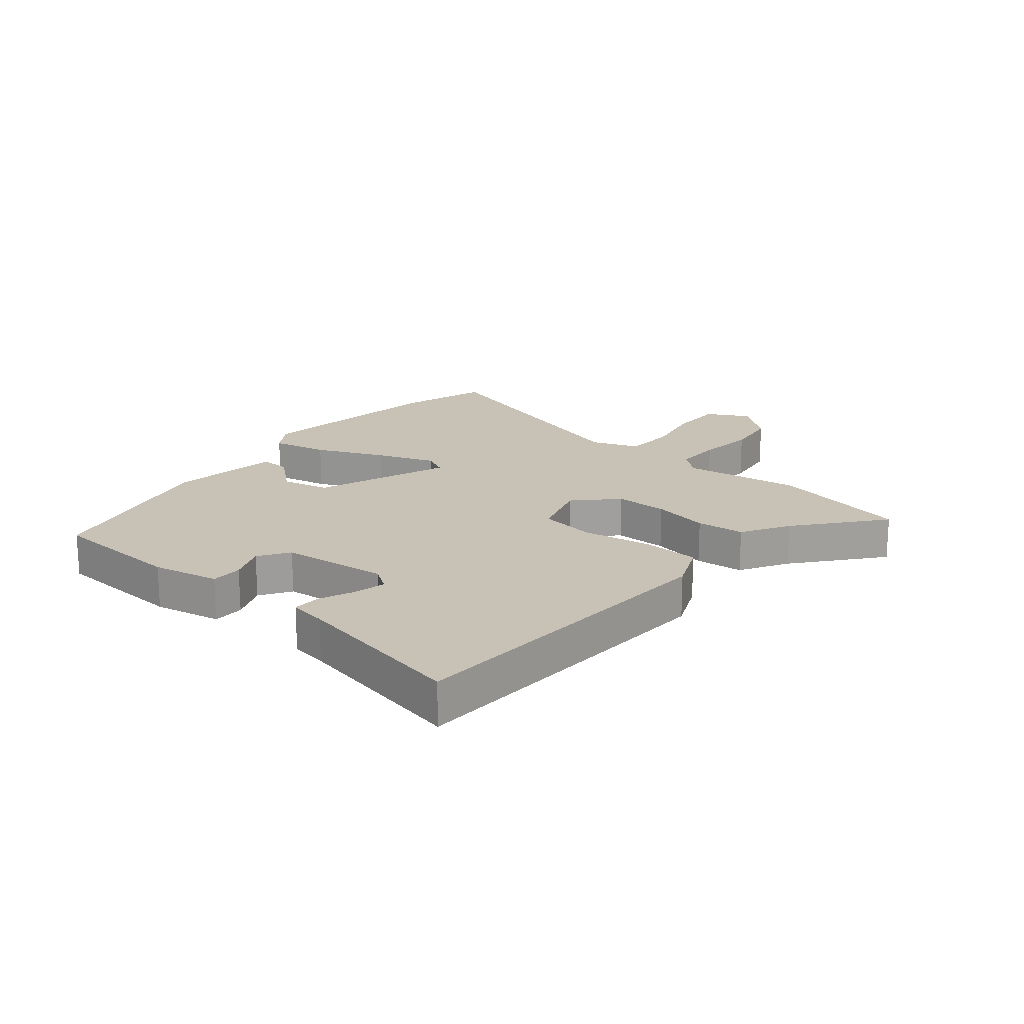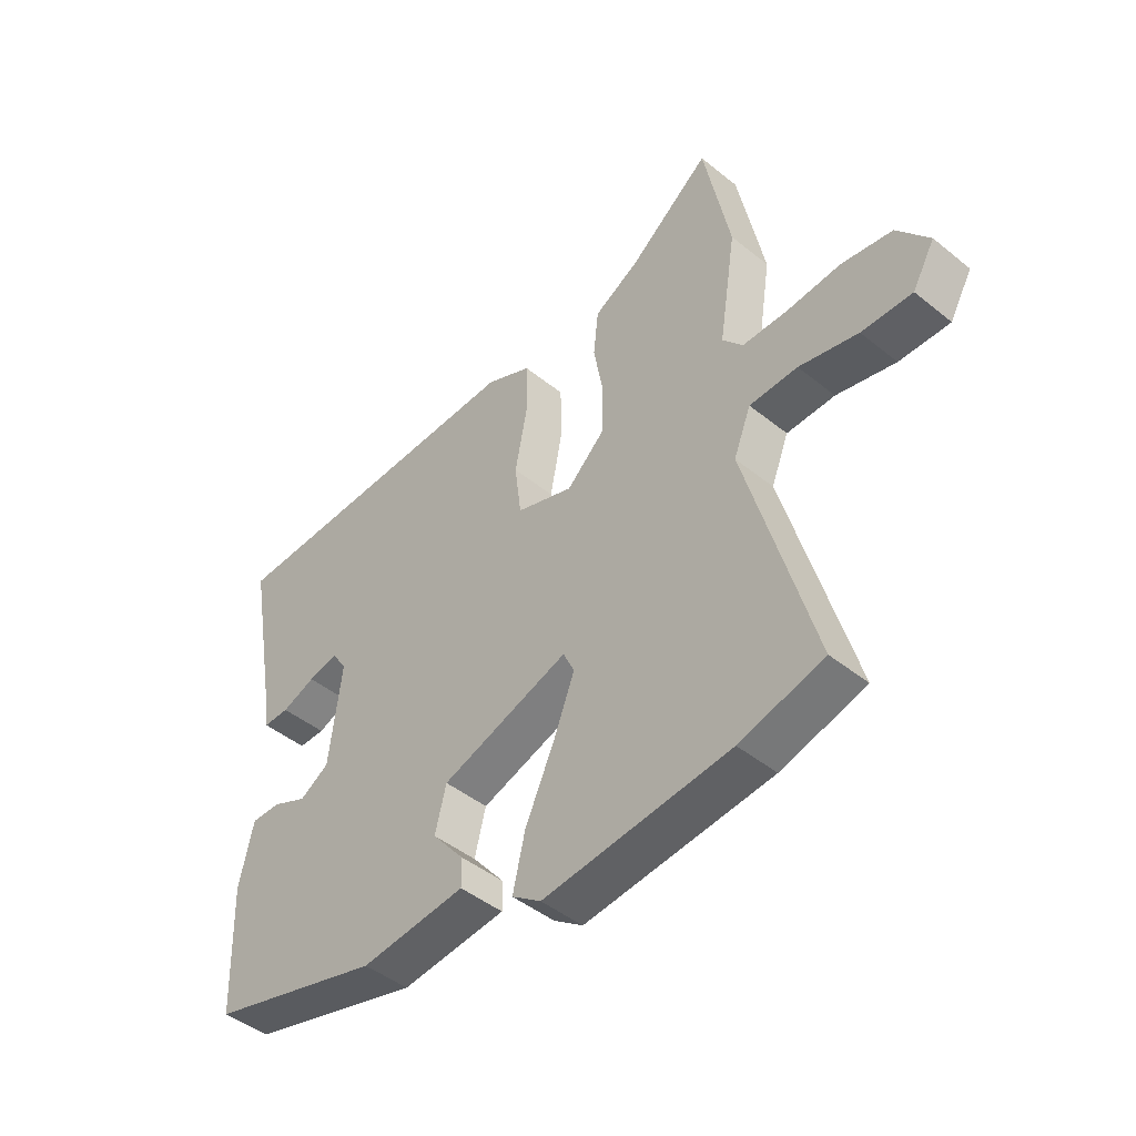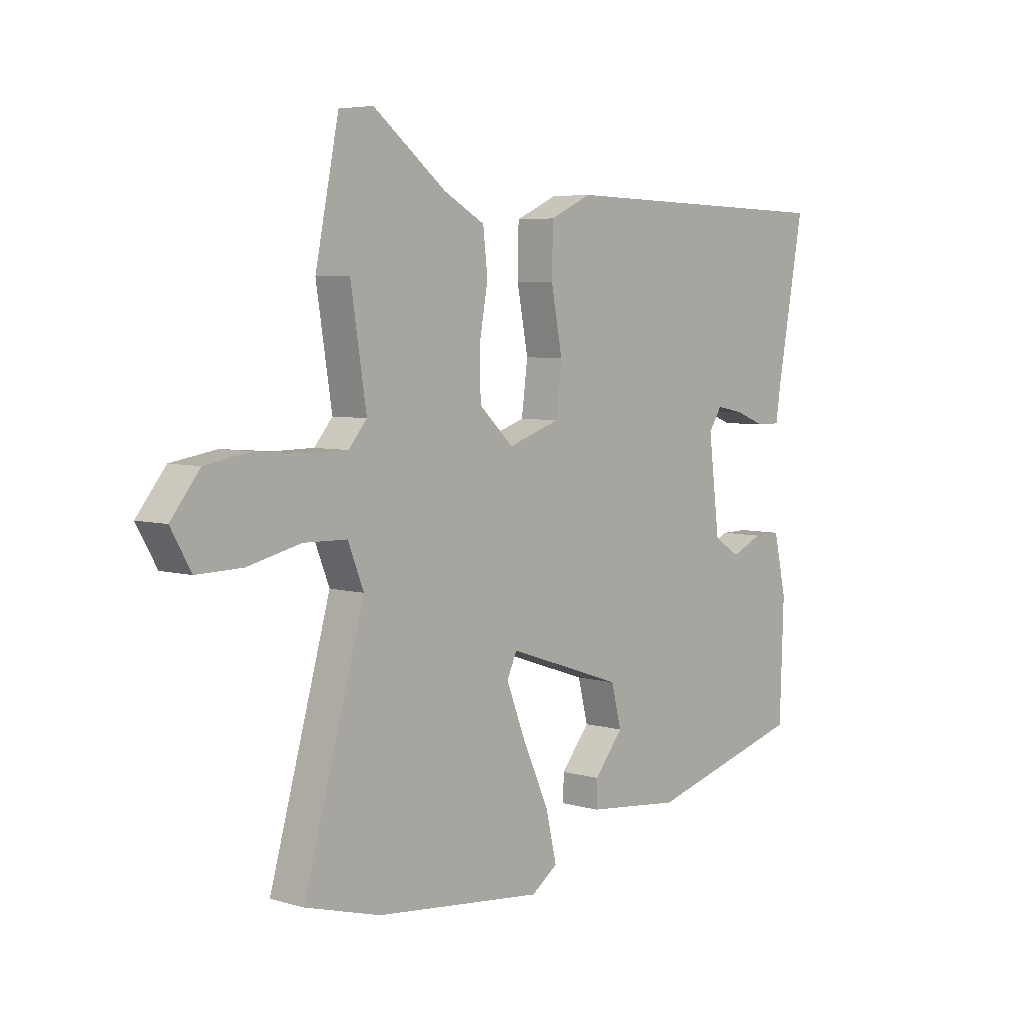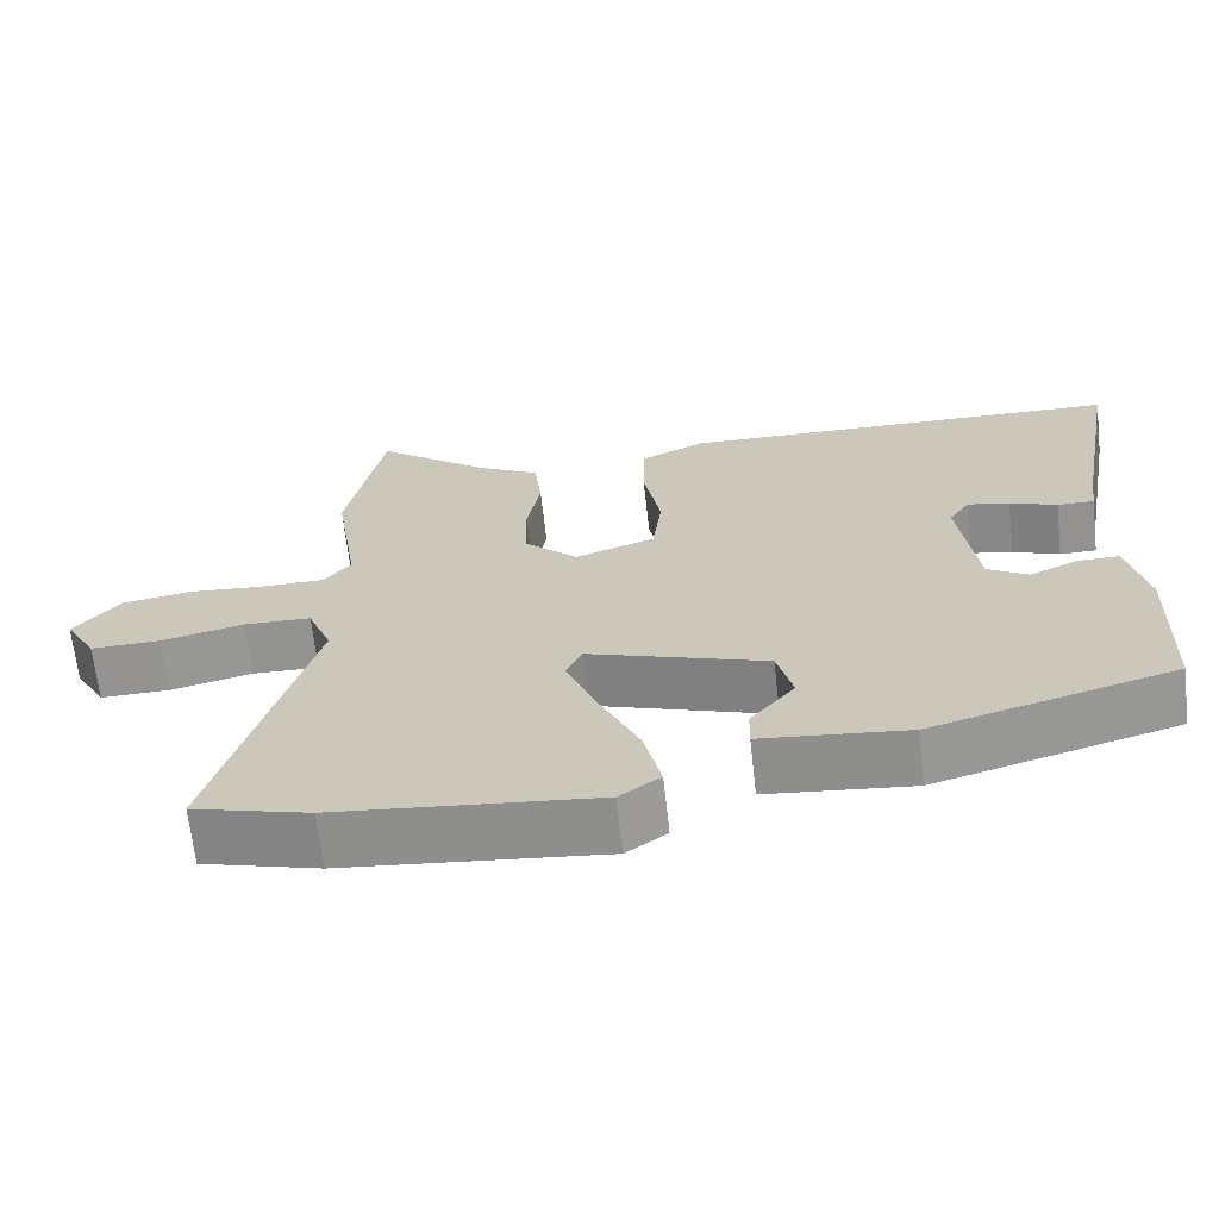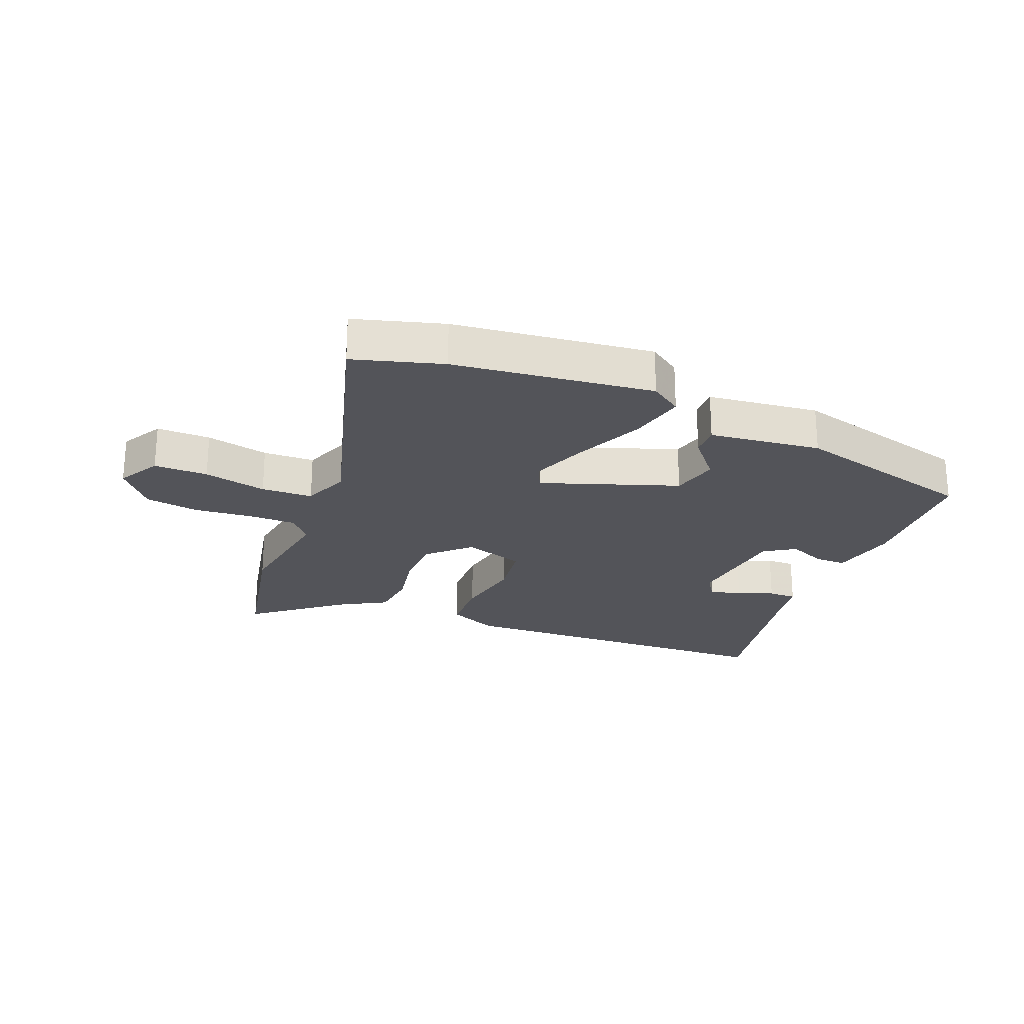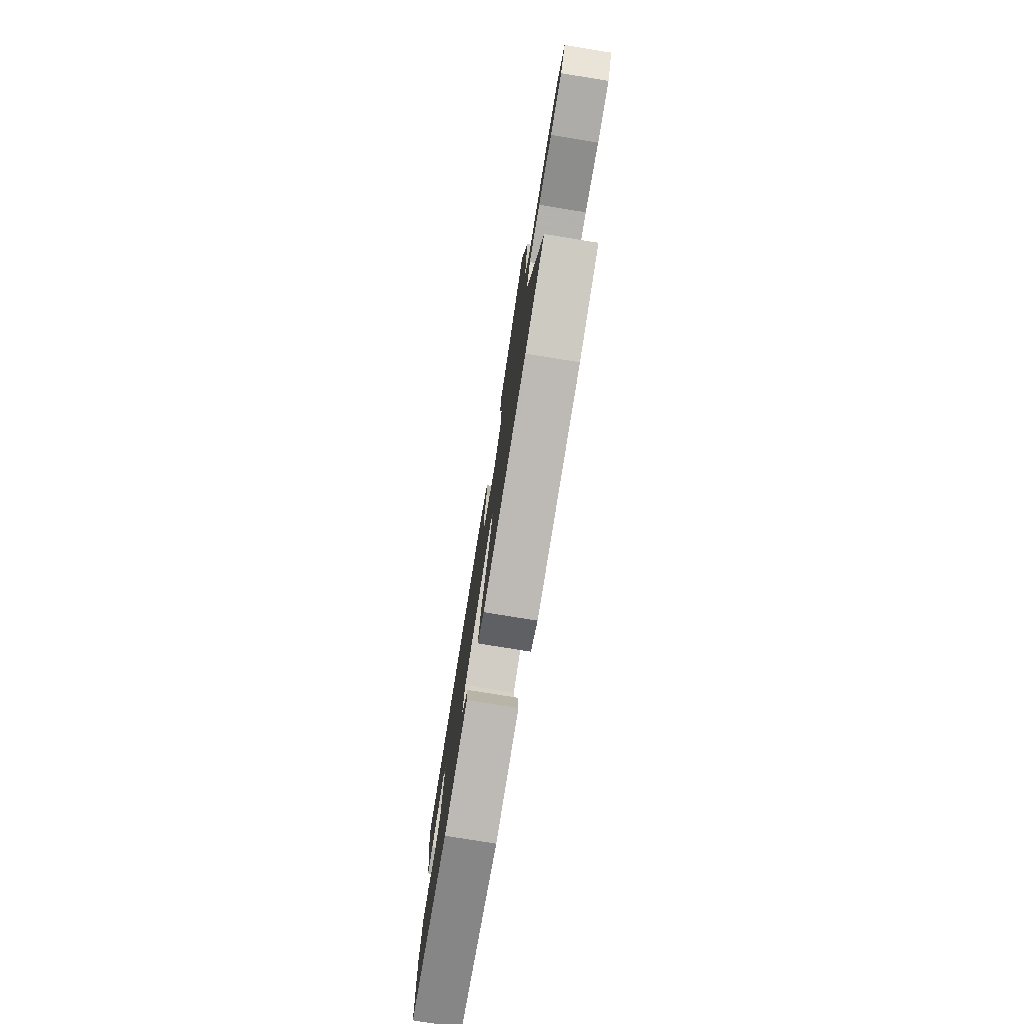
<metadata>
{"format":"obj","ext":"obj","renderer":"f3d","projection":"perspective","resolution":1024,"background":"white","views":[{"elev":19.0,"azim":-49.0,"up":"+Y"},{"elev":-45.6,"azim":47.1,"up":"+Z"},{"elev":5.3,"azim":132.0,"up":"+Z"},{"elev":-66.5,"azim":-173.6,"up":"+Z"},{"elev":-23.8,"azim":158.7,"up":"+Y"},{"elev":-78.0,"azim":80.8,"up":"+Z"}]}
</metadata>
<code>
v -0.514 0.07 -0.367
v -0.522 0.07 -0.141
v -0.497 0.07 -0.029
v -0.444 0.07 -0.03
v -0.382 0.07 -0.058
v -0.33 0.07 -0.026
v -0.308 0.07 0.154
v -0.334 0.07 0.194
v -0.388 0.07 0.183
v -0.448 0.07 0.16
v -0.495 0.07 0.16
v -0.504 0.07 0.223
v -0.558 0.07 0.52
v 0.009 0.07 0.533
v 0.091 0.07 0.495
v 0.093 0.07 0.399
v 0.071 0.07 0.283
v 0.083 0.07 0.188
v 0.185 0.07 0.153
v 0.253 0.07 0.217
v 0.255 0.07 0.306
v 0.238 0.07 0.402
v 0.247 0.07 0.483
v 0.328 0.07 0.528
v 0.472 0.07 0.641
v 0.519 0.07 0.405
v 0.488 0.07 0.207
v 0.524 0.07 0.164
v 0.603 0.07 0.163
v 0.701 0.07 0.171
v 0.791 0.07 0.156
v 0.848 0.07 0.084
v 0.808 0.07 0.014
v 0.718 0.07 0.016
v 0.613 0.07 0.041
v 0.527 0.07 0.039
v 0.496 0.07 -0.039
v 0.616 0.07 -0.468
v 0.467 0.07 -0.509
v 0.134 0.07 -0.543
v 0.082 0.07 -0.506
v 0.104 0.07 -0.412
v 0.156 0.07 -0.298
v 0.194 0.07 -0.201
v 0.174 0.07 -0.158
v -0.055 0.07 -0.235
v -0.075 0.07 -0.314
v -0.018 0.07 -0.384
v -0.017 0.07 -0.435
v -0.204 0.07 -0.454
v -0.514 0 -0.367
v -0.522 0 -0.141
v -0.497 0 -0.029
v -0.444 0 -0.03
v -0.382 0 -0.058
v -0.33 0 -0.026
v -0.308 0 0.154
v -0.334 0 0.194
v -0.388 0 0.183
v -0.448 0 0.16
v -0.495 0 0.16
v -0.504 0 0.223
v -0.558 0 0.52
v 0.009 0 0.533
v 0.091 0 0.495
v 0.093 0 0.399
v 0.071 0 0.283
v 0.083 0 0.188
v 0.185 0 0.153
v 0.253 0 0.217
v 0.255 0 0.306
v 0.238 0 0.402
v 0.247 0 0.483
v 0.328 0 0.528
v 0.472 0 0.641
v 0.519 0 0.405
v 0.488 0 0.207
v 0.524 0 0.164
v 0.603 0 0.163
v 0.701 0 0.171
v 0.791 0 0.156
v 0.848 0 0.084
v 0.808 0 0.014
v 0.718 0 0.016
v 0.613 0 0.041
v 0.527 0 0.039
v 0.496 0 -0.039
v 0.616 0 -0.468
v 0.467 0 -0.509
v 0.134 0 -0.543
v 0.082 0 -0.506
v 0.104 0 -0.412
v 0.156 0 -0.298
v 0.194 0 -0.201
v 0.174 0 -0.158
v -0.055 0 -0.235
v -0.075 0 -0.314
v -0.018 0 -0.384
v -0.017 0 -0.435
v -0.204 0 -0.454
f 47 48 49 50
f 46 47 50 1
f 45 46 1 2
f 40 41 42 43
f 40 43 44
f 37 38 39 40
f 36 37 40 44
f 32 33 34 35
f 32 35 36
f 29 30 31 32
f 28 29 32 36
f 27 28 36 44
f 24 25 26 27
f 21 22 23 24
f 20 21 24 27
f 19 20 27 44
f 14 15 16 17
f 12 13 14 17
f 12 17 18
f 9 10 11 12
f 8 9 12
f 8 12 18 19
f 2 3 4 5
f 45 2 5
f 45 5 6
f 19 44 45
f 7 8 19 45
f 6 7 45
f 100 99 98 97
f 51 100 97 96
f 52 51 96 95
f 93 92 91 90
f 94 93 90
f 90 89 88 87
f 94 90 87 86
f 85 84 83 82
f 86 85 82
f 82 81 80 79
f 86 82 79 78
f 94 86 78 77
f 77 76 75 74
f 74 73 72 71
f 77 74 71 70
f 94 77 70 69
f 67 66 65 64
f 67 64 63 62
f 68 67 62
f 62 61 60 59
f 62 59 58
f 69 68 62 58
f 55 54 53 52
f 55 52 95
f 56 55 95
f 95 94 69
f 95 69 58 57
f 95 57 56
f 1 51 52 2
f 2 52 53 3
f 3 53 54 4
f 4 54 55 5
f 5 55 56 6
f 6 56 57 7
f 7 57 58 8
f 8 58 59 9
f 9 59 60 10
f 10 60 61 11
f 11 61 62 12
f 12 62 63 13
f 13 63 64 14
f 14 64 65 15
f 15 65 66 16
f 16 66 67 17
f 17 67 68 18
f 18 68 69 19
f 19 69 70 20
f 20 70 71 21
f 21 71 72 22
f 22 72 73 23
f 23 73 74 24
f 24 74 75 25
f 25 75 76 26
f 26 76 77 27
f 27 77 78 28
f 28 78 79 29
f 29 79 80 30
f 30 80 81 31
f 31 81 82 32
f 32 82 83 33
f 33 83 84 34
f 34 84 85 35
f 35 85 86 36
f 36 86 87 37
f 37 87 88 38
f 38 88 89 39
f 39 89 90 40
f 40 90 91 41
f 41 91 92 42
f 42 92 93 43
f 43 93 94 44
f 44 94 95 45
f 45 95 96 46
f 46 96 97 47
f 47 97 98 48
f 48 98 99 49
f 49 99 100 50
f 50 100 51 1

</code>
